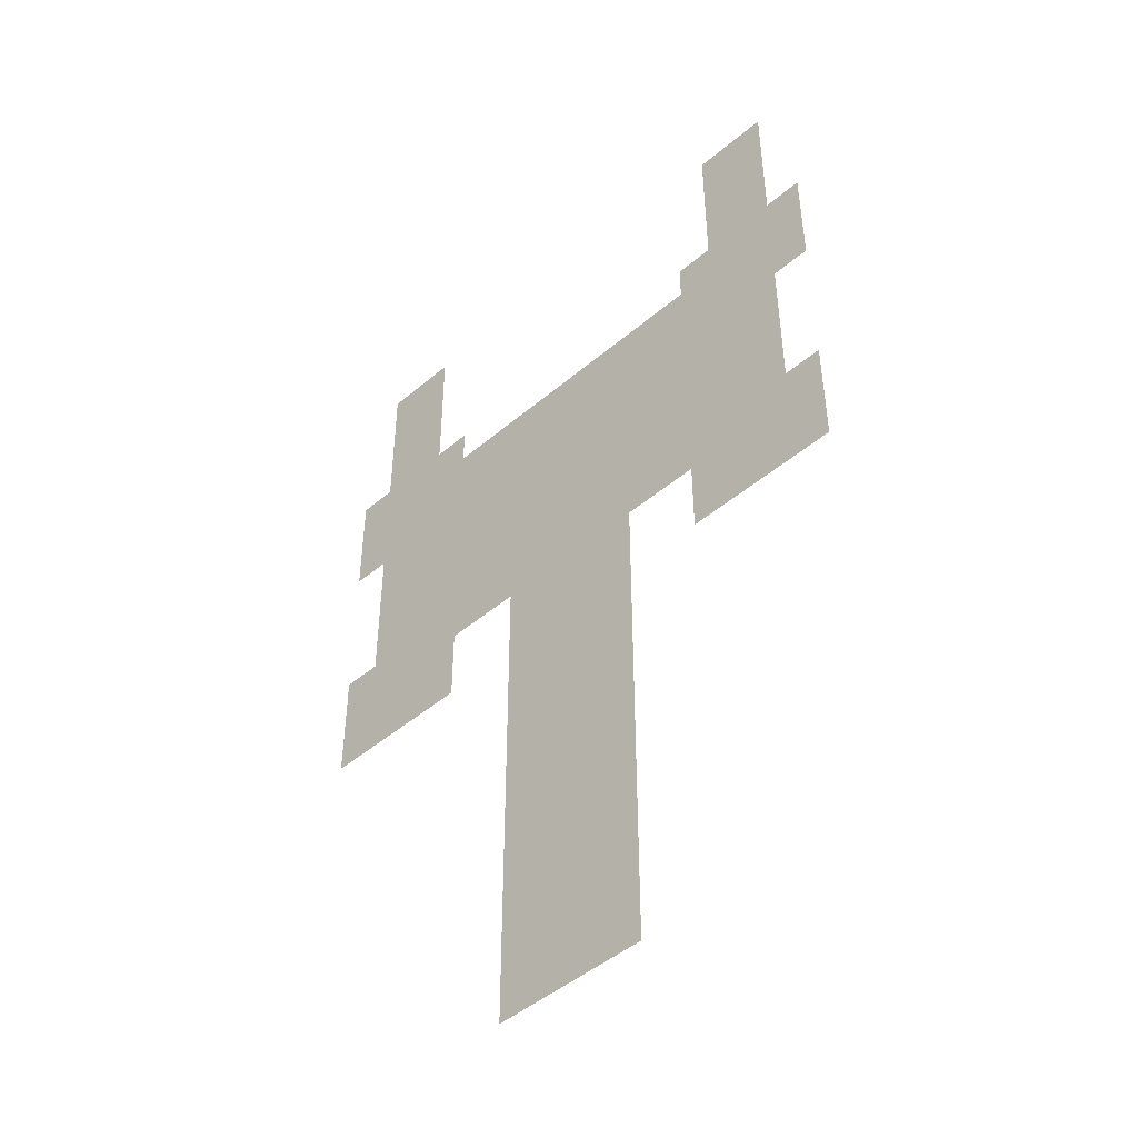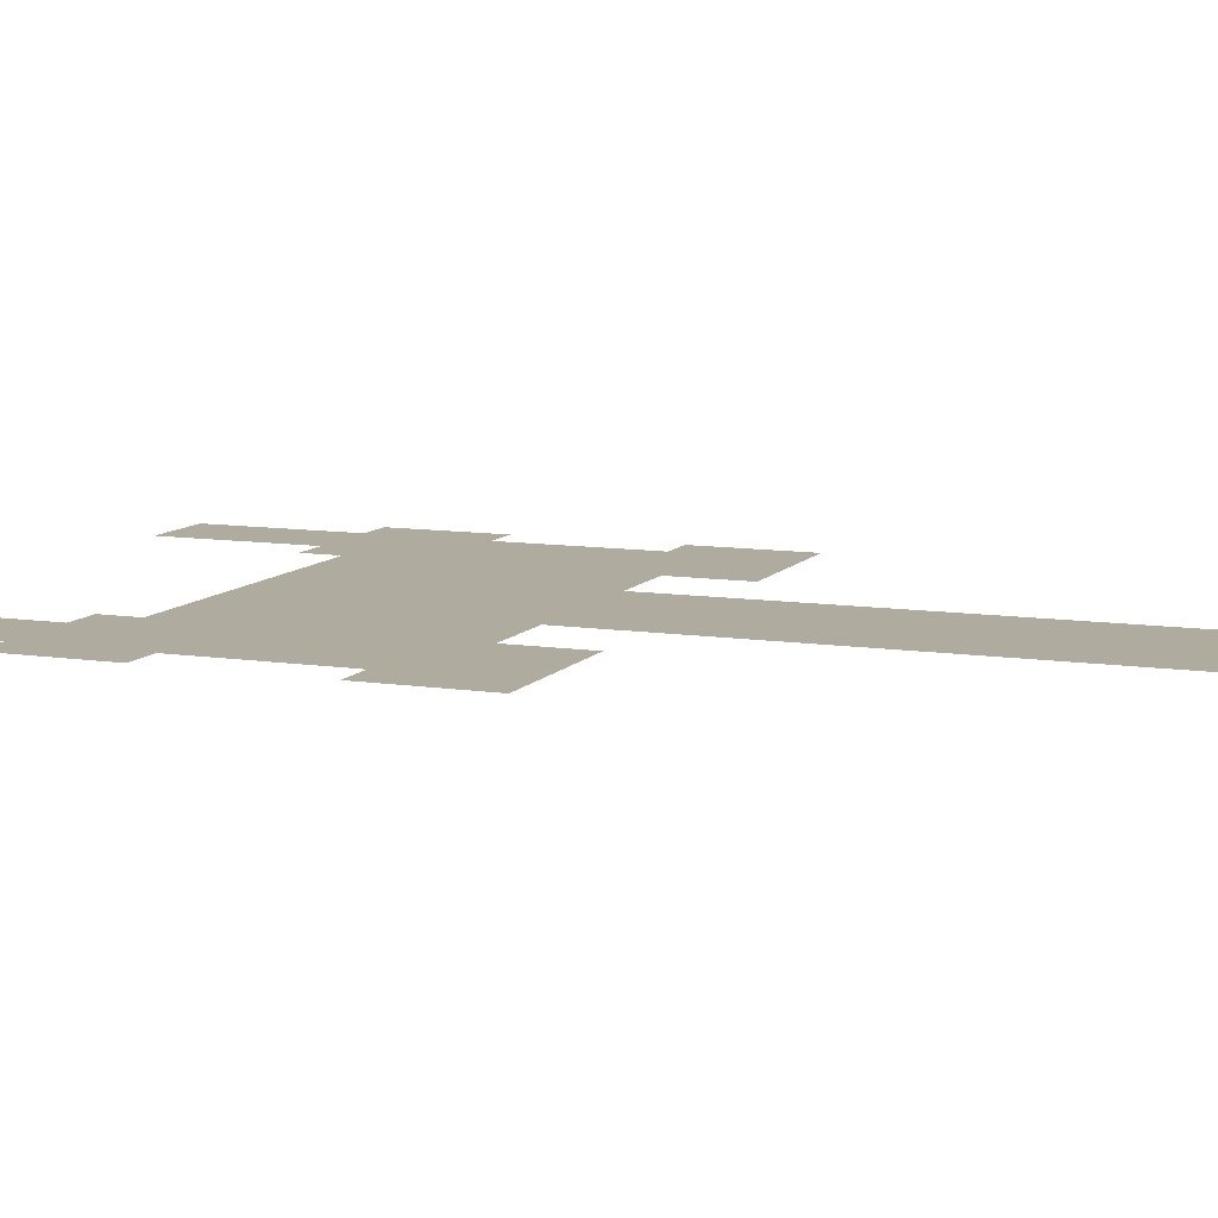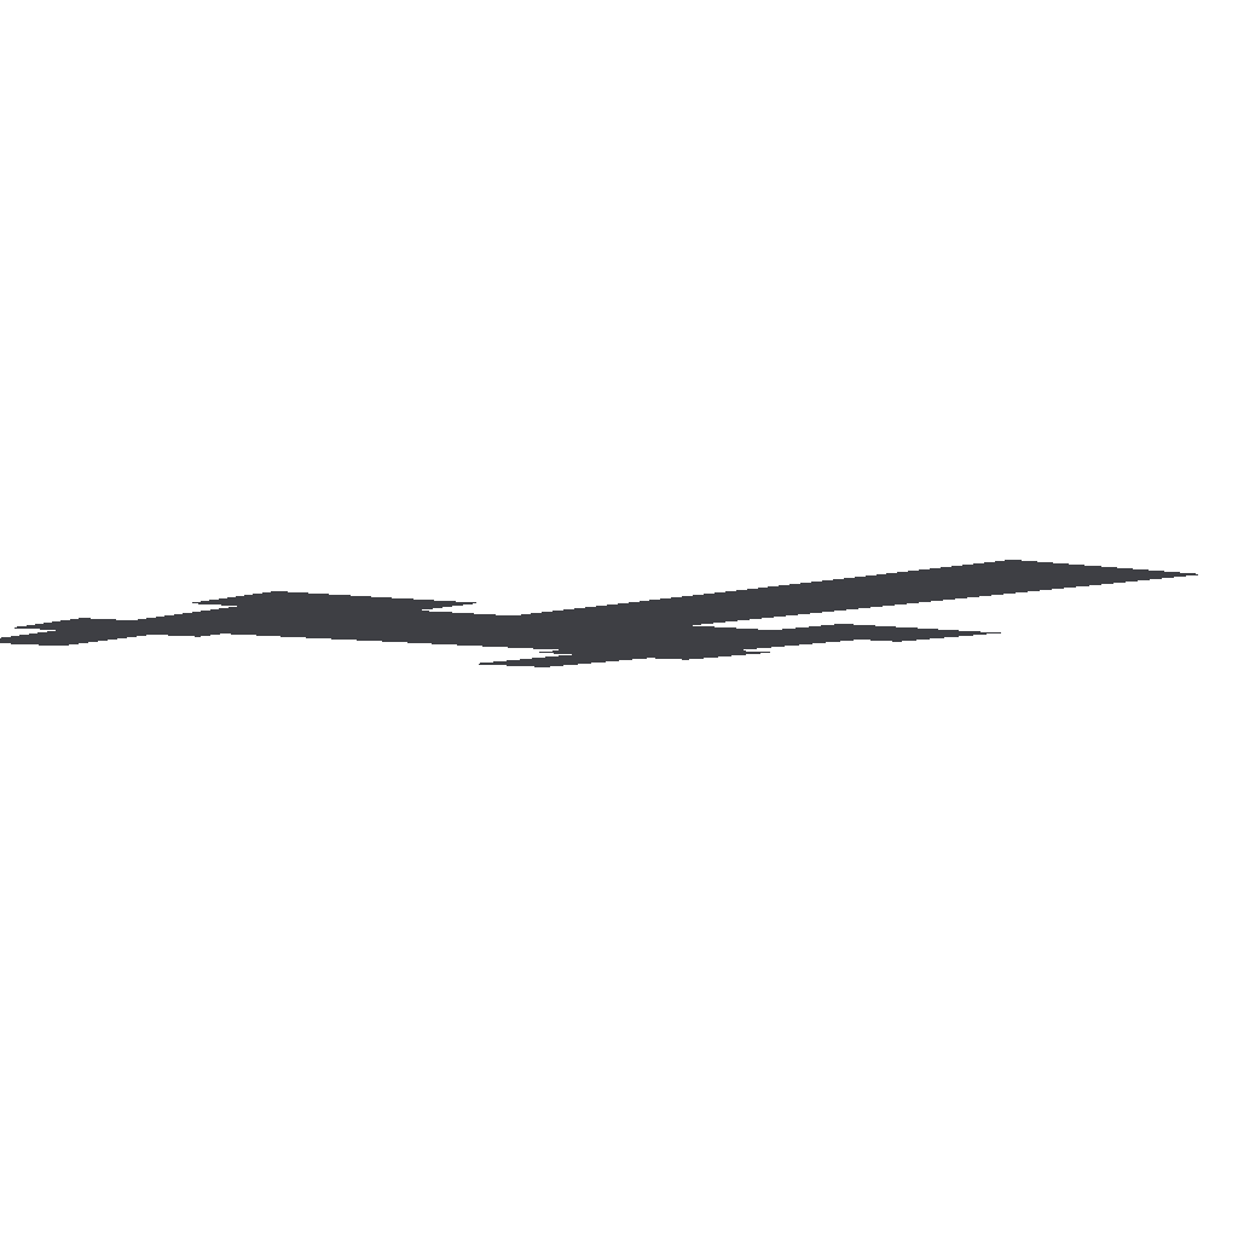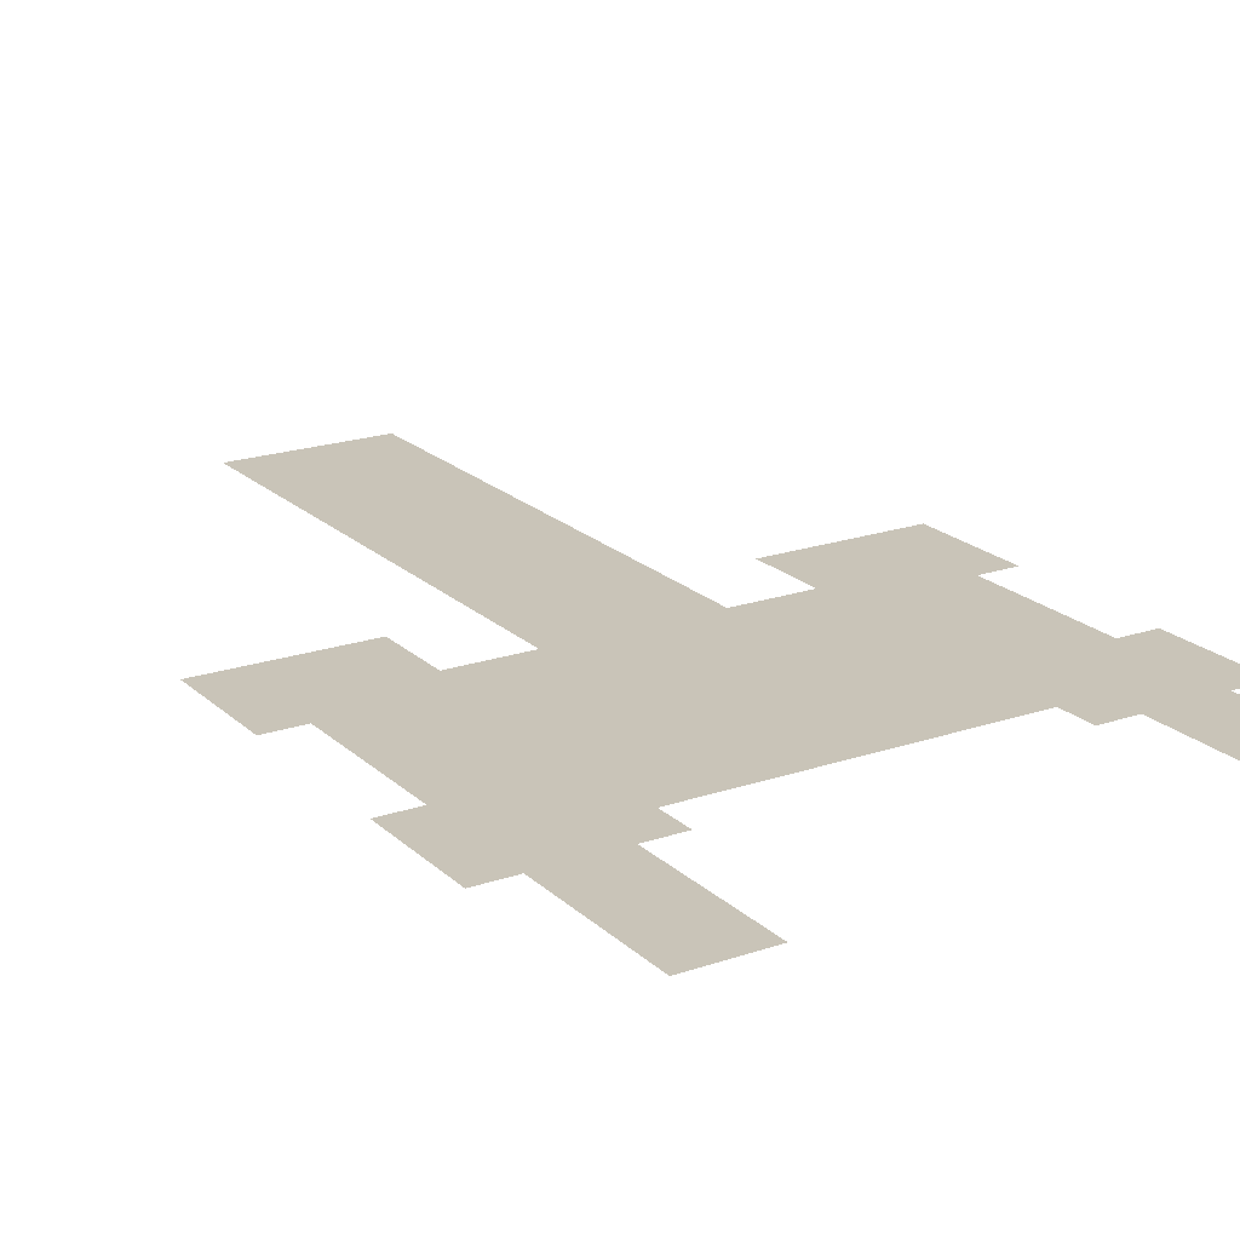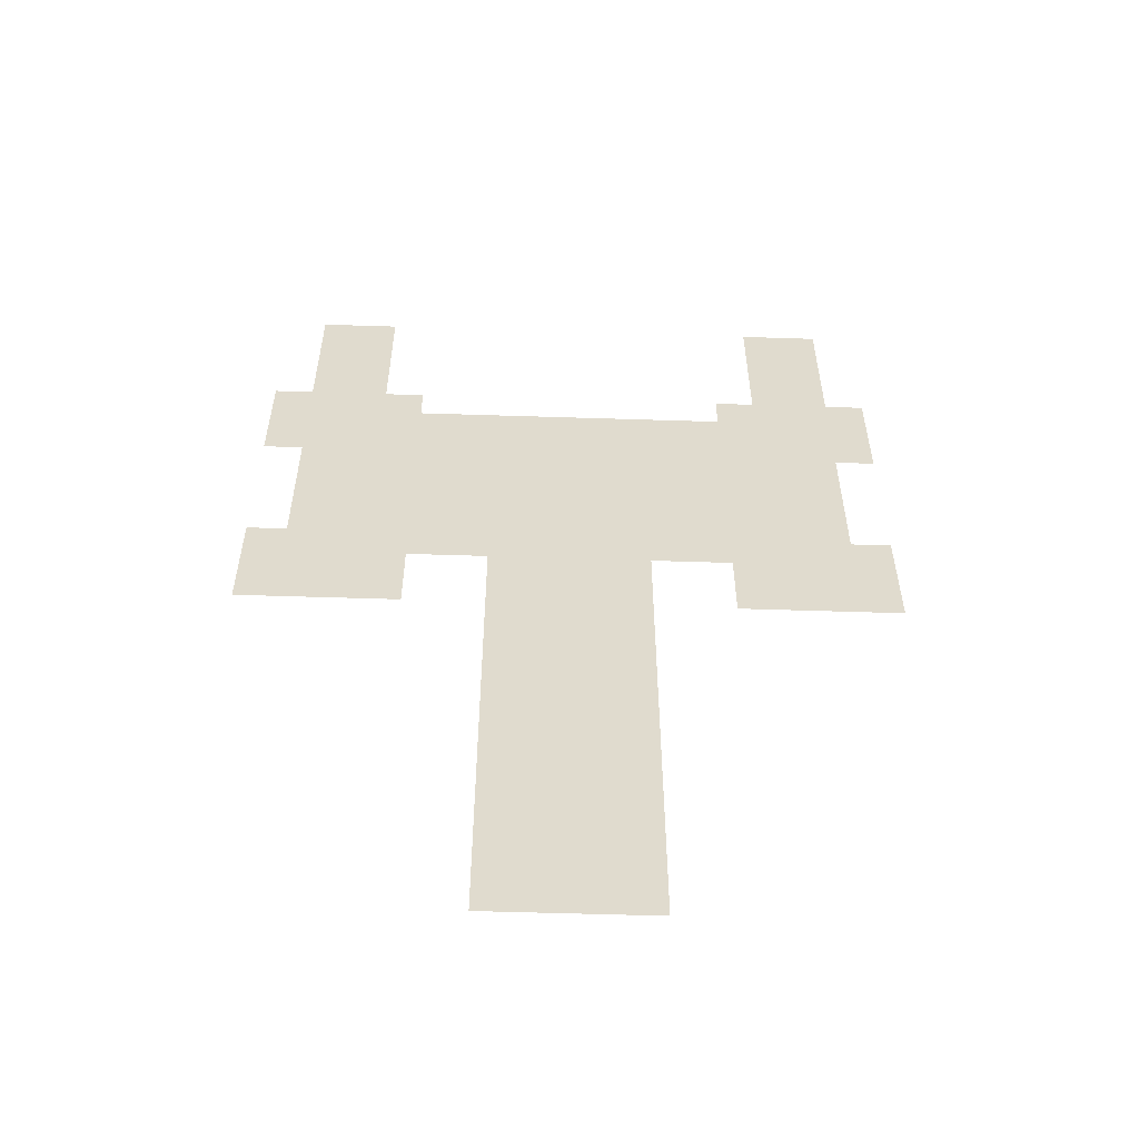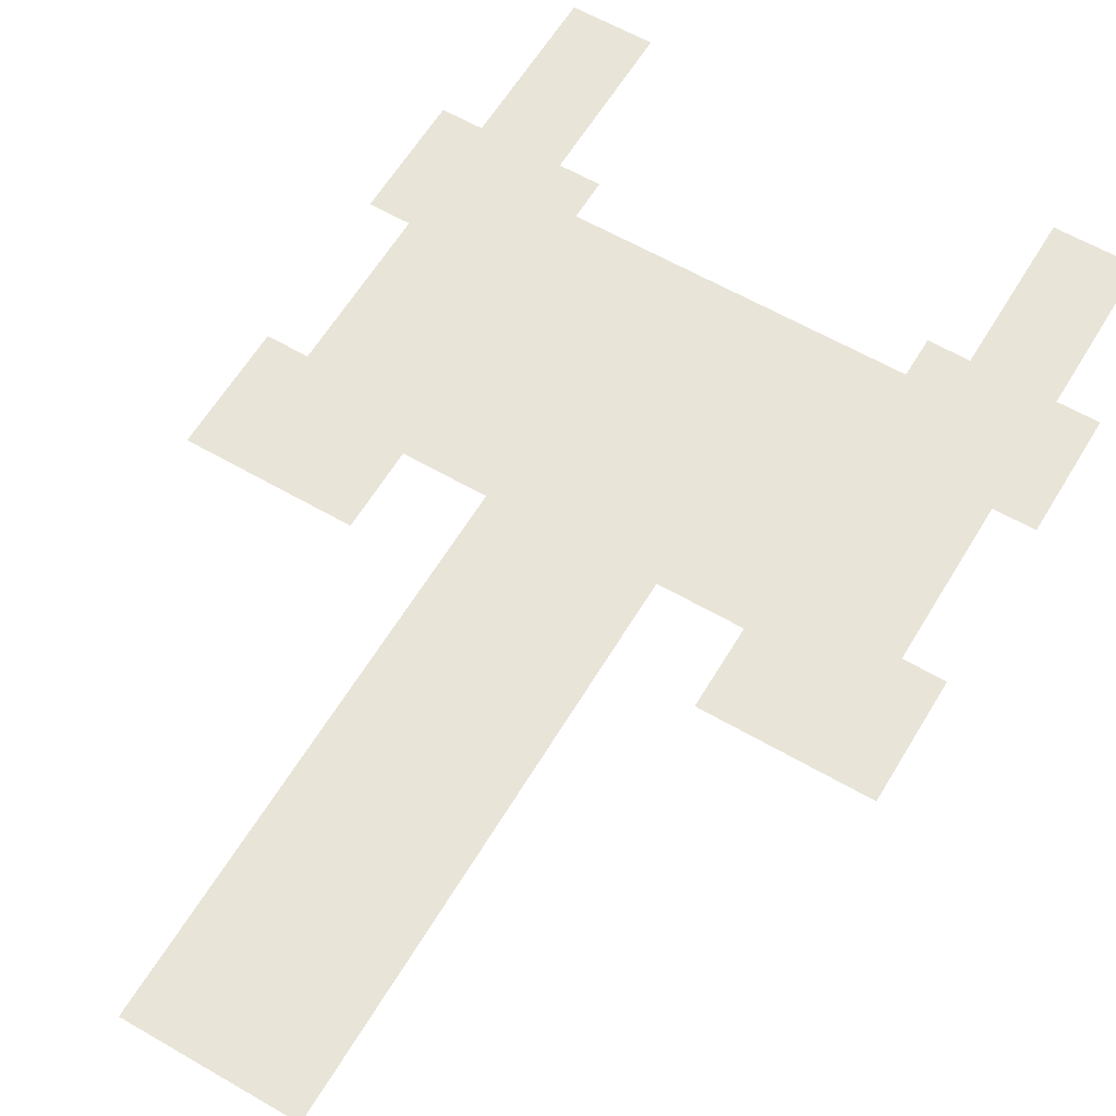
<metadata>
{"format":"obj","ext":"obj","renderer":"f3d","projection":"perspective","resolution":1024,"background":"white","views":[{"elev":-47.5,"azim":-136.4,"up":"+Y"},{"elev":9.7,"azim":-68.1,"up":"+Z"},{"elev":-4.4,"azim":-36.0,"up":"+Z"},{"elev":20.2,"azim":148.0,"up":"+Z"},{"elev":-56.9,"azim":-1.9,"up":"+Y"},{"elev":60.4,"azim":30.7,"up":"+Z"}]}
</metadata>
<code>
v -11 -12 0
v -12 -12 0
v -12 -11 0
v -11 -11 0
v -13 -12 0
v -13 -11 0
v -14 -12 0
v -14 -11 0
v -15 -12 0
v -15 -11 0
v -16 -12 0
v -16 -11 0
v -17 -12 0
v -17 -11 0
v -7 -12 0
v -8 -12 0
v -8 -11 0
v -7 -11 0
v -9 -12 0
v -9 -11 0
v -10 -12 0
v -10 -11 0
v -18 -12 0
v -18 -11 0
v -19 -12 0
v -19 -11 0
v -5 -5 0
v -6 -5 0
v -6 -4 0
v -5 -4 0
v -7 -5 0
v -7 -4 0
v -8 -5 0
v -8 -4 0
v -9 -5 0
v -9 -4 0
v -17 -5 0
v -18 -5 0
v -18 -4 0
v -17 -4 0
v -19 -5 0
v -19 -4 0
v -20 -5 0
v -20 -4 0
v -21 -5 0
v -21 -4 0
v -5 -6 0
v -6 -6 0
v -7 -6 0
v -8 -6 0
v -9 -6 0
v -17 -6 0
v -18 -6 0
v -19 -6 0
v -20 -6 0
v -21 -6 0
v -5 -7 0
v -6 -7 0
v -7 -7 0
v -8 -7 0
v -9 -7 0
v -17 -7 0
v -18 -7 0
v -19 -7 0
v -20 -7 0
v -21 -7 0
v -5 -12 0
v -6 -12 0
v -6 -11 0
v -5 -11 0
v -20 -12 0
v -20 -11 0
v -21 -12 0
v -21 -11 0
v -5 -13 0
v -6 -13 0
v -7 -13 0
v -8 -13 0
v -9 -13 0
v -17 -13 0
v -18 -13 0
v -19 -13 0
v -20 -13 0
v -21 -13 0
v -5 -14 0
v -6 -14 0
v -7 -14 0
v -8 -14 0
v -9 -14 0
v -17 -14 0
v -18 -14 0
v -19 -14 0
v -20 -14 0
v -21 -14 0
v -10 -7 0
v -10 -6 0
v -11 -7 0
v -11 -6 0
v -12 -7 0
v -12 -6 0
v -13 -7 0
v -13 -6 0
v -14 -7 0
v -14 -6 0
v -15 -7 0
v -15 -6 0
v -16 -7 0
v -16 -6 0
v -7 -8 0
v -8 -8 0
v -9 -8 0
v -10 -8 0
v -11 -8 0
v -12 -8 0
v -13 -8 0
v -14 -8 0
v -15 -8 0
v -16 -8 0
v -17 -8 0
v -18 -8 0
v -19 -8 0
v -7 -9 0
v -8 -9 0
v -9 -9 0
v -10 -9 0
v -11 -9 0
v -12 -9 0
v -13 -9 0
v -14 -9 0
v -15 -9 0
v -16 -9 0
v -17 -9 0
v -18 -9 0
v -19 -9 0
v -7 -10 0
v -8 -10 0
v -9 -10 0
v -10 -10 0
v -11 -10 0
v -12 -10 0
v -13 -10 0
v -14 -10 0
v -15 -10 0
v -16 -10 0
v -17 -10 0
v -18 -10 0
v -19 -10 0
v -6 -1 0
v -7 -1 0
v -7 0 0
v -6 0 0
v -8 -1 0
v -8 0 0
v -18 -1 0
v -19 -1 0
v -19 0 0
v -18 0 0
v -20 -1 0
v -20 0 0
v -6 -2 0
v -7 -2 0
v -8 -2 0
v -18 -2 0
v -19 -2 0
v -20 -2 0
v -6 -3 0
v -7 -3 0
v -8 -3 0
v -18 -3 0
v -19 -3 0
v -20 -3 0
v -6 -8 0
v -20 -8 0
v -6 -9 0
v -20 -9 0
v -6 -10 0
v -20 -10 0
v -12 -13 0
v -13 -13 0
v -14 -13 0
v -12 -14 0
v -13 -14 0
v -14 -14 0
v -12 -15 0
v -13 -15 0
v -14 -15 0
v -12 -16 0
v -13 -16 0
v -14 -16 0
v -12 -17 0
v -13 -17 0
v -14 -17 0
v -12 -18 0
v -13 -18 0
v -14 -18 0
v -12 -19 0
v -13 -19 0
v -14 -19 0
v -12 -20 0
v -13 -20 0
v -14 -20 0
v -12 -21 0
v -13 -21 0
v -14 -21 0
v -12 -22 0
v -13 -22 0
v -14 -22 0
v -12 -23 0
v -13 -23 0
v -14 -23 0
v -12 -24 0
v -13 -24 0
v -14 -24 0
v -12 -25 0
v -13 -25 0
v -14 -25 0
v -10 -5 0
v -11 -5 0
v -12 -5 0
v -13 -5 0
v -14 -5 0
v -15 -5 0
v -16 -5 0
v -11 -13 0
v -15 -13 0
v -11 -14 0
v -15 -14 0
v -11 -15 0
v -15 -15 0
v -11 -16 0
v -15 -16 0
v -11 -17 0
v -15 -17 0
v -11 -18 0
v -15 -18 0
v -11 -19 0
v -15 -19 0
v -11 -20 0
v -15 -20 0
v -11 -21 0
v -15 -21 0
v -11 -22 0
v -15 -22 0
v -11 -23 0
v -15 -23 0
v -11 -24 0
v -15 -24 0
v -11 -25 0
v -15 -25 0
g mesh_0001
f 1 2 3 4
f 2 5 6 3
f 5 7 8 6
f 7 9 10 8
f 9 11 12 10
f 11 13 14 12
g mesh_0002
f 15 16 17 18
f 16 19 20 17
f 19 21 22 20
f 21 1 4 22
f 1 2 3 4
f 2 5 6 3
f 5 7 8 6
f 7 9 10 8
f 9 11 12 10
f 11 13 14 12
f 13 23 24 14
f 23 25 26 24
g mesh_0003
f 27 28 29 30
f 28 31 32 29
f 31 33 34 32
f 33 35 36 34
f 37 38 39 40
f 38 41 42 39
f 41 43 44 42
f 43 45 46 44
f 47 48 28 27
f 48 49 31 28
f 49 50 33 31
f 50 51 35 33
f 52 53 38 37
f 53 54 41 38
f 54 55 43 41
f 55 56 45 43
f 57 58 48 47
f 58 59 49 48
f 59 60 50 49
f 60 61 51 50
f 62 63 53 52
f 63 64 54 53
f 64 65 55 54
f 65 66 56 55
f 67 68 69 70
f 68 15 18 69
f 15 16 17 18
f 16 19 20 17
f 13 23 24 14
f 23 25 26 24
f 25 71 72 26
f 71 73 74 72
f 75 76 68 67
f 76 77 15 68
f 77 78 16 15
f 78 79 19 16
f 80 81 23 13
f 81 82 25 23
f 82 83 71 25
f 83 84 73 71
f 85 86 76 75
f 86 87 77 76
f 87 88 78 77
f 88 89 79 78
f 90 91 81 80
f 91 92 82 81
f 92 93 83 82
f 93 94 84 83
g mesh_0004
f 59 60 50 49
f 60 61 51 50
f 61 95 96 51
f 95 97 98 96
f 97 99 100 98
f 99 101 102 100
f 101 103 104 102
f 103 105 106 104
f 105 107 108 106
f 107 62 52 108
f 62 63 53 52
f 63 64 54 53
f 109 110 60 59
f 110 111 61 60
f 111 112 95 61
f 112 113 97 95
f 113 114 99 97
f 114 115 101 99
f 115 116 103 101
f 116 117 105 103
f 117 118 107 105
f 118 119 62 107
f 119 120 63 62
f 120 121 64 63
f 122 123 110 109
f 123 124 111 110
f 124 125 112 111
f 125 126 113 112
f 126 127 114 113
f 127 128 115 114
f 128 129 116 115
f 129 130 117 116
f 130 131 118 117
f 131 132 119 118
f 132 133 120 119
f 133 134 121 120
f 135 136 123 122
f 136 137 124 123
f 137 138 125 124
f 138 139 126 125
f 139 140 127 126
f 140 141 128 127
f 141 142 129 128
f 142 143 130 129
f 143 144 131 130
f 144 145 132 131
f 145 146 133 132
f 146 147 134 133
f 18 17 136 135
f 17 20 137 136
f 20 22 138 137
f 22 4 139 138
f 4 3 140 139
f 3 6 141 140
f 6 8 142 141
f 8 10 143 142
f 10 12 144 143
f 12 14 145 144
f 14 24 146 145
f 24 26 147 146
g mesh_0005
f 148 149 150 151
f 149 152 153 150
f 154 155 156 157
f 155 158 159 156
f 160 161 149 148
f 161 162 152 149
f 163 164 155 154
f 164 165 158 155
f 166 167 161 160
f 167 168 162 161
f 169 170 164 163
f 170 171 165 164
f 29 32 167 166
f 32 34 168 167
f 39 42 170 169
f 42 44 171 170
f 28 31 32 29
f 31 33 34 32
f 38 41 42 39
f 41 43 44 42
f 48 49 31 28
f 49 50 33 31
f 53 54 41 38
f 54 55 43 41
f 58 59 49 48
f 59 60 50 49
f 63 64 54 53
f 64 65 55 54
f 172 109 59 58
f 109 110 60 59
f 120 121 64 63
f 121 173 65 64
f 174 122 109 172
f 122 123 110 109
f 133 134 121 120
f 134 175 173 121
f 176 135 122 174
f 135 136 123 122
f 146 147 134 133
f 147 177 175 134
f 69 18 135 176
f 18 17 136 135
f 24 26 147 146
f 26 72 177 147
f 68 15 18 69
f 15 16 17 18
f 23 25 26 24
f 25 71 72 26
f 76 77 15 68
f 77 78 16 15
f 81 82 25 23
f 82 83 71 25
g mesh_0006
f 3 6 141 140
f 6 8 142 141
f 2 5 6 3
f 5 7 8 6
f 178 179 5 2
f 179 180 7 5
f 181 182 179 178
f 182 183 180 179
f 184 185 182 181
f 185 186 183 182
f 187 188 185 184
f 188 189 186 185
f 190 191 188 187
f 191 192 189 188
f 193 194 191 190
f 194 195 192 191
f 196 197 194 193
f 197 198 195 194
f 199 200 197 196
f 200 201 198 197
f 202 203 200 199
f 203 204 201 200
f 205 206 203 202
f 206 207 204 203
f 208 209 206 205
f 209 210 207 206
f 211 212 209 208
f 212 213 210 209
f 214 215 212 211
f 215 216 213 212
g mesh_0007
f 48 49 31 28
f 49 50 33 31
f 50 51 35 33
f 51 96 217 35
f 96 98 218 217
f 98 100 219 218
f 100 102 220 219
f 102 104 221 220
f 104 106 222 221
f 106 108 223 222
f 108 52 37 223
f 52 53 38 37
f 53 54 41 38
f 54 55 43 41
f 58 59 49 48
f 64 65 55 54
f 172 109 59 58
f 121 173 65 64
f 174 122 109 172
f 134 175 173 121
f 176 135 122 174
f 147 177 175 134
f 69 18 135 176
f 26 72 177 147
f 68 15 18 69
f 15 16 17 18
f 16 19 20 17
f 19 21 22 20
f 21 1 4 22
f 1 2 3 4
f 7 9 10 8
f 9 11 12 10
f 11 13 14 12
f 13 23 24 14
f 23 25 26 24
f 25 71 72 26
f 224 178 2 1
f 180 225 9 7
f 226 181 178 224
f 183 227 225 180
f 228 184 181 226
f 186 229 227 183
f 230 187 184 228
f 189 231 229 186
f 232 190 187 230
f 192 233 231 189
f 234 193 190 232
f 195 235 233 192
f 236 196 193 234
f 198 237 235 195
f 238 199 196 236
f 201 239 237 198
f 240 202 199 238
f 204 241 239 201
f 242 205 202 240
f 207 243 241 204
f 244 208 205 242
f 210 245 243 207
f 246 211 208 244
f 213 247 245 210
f 248 214 211 246
f 216 249 247 213

</code>
